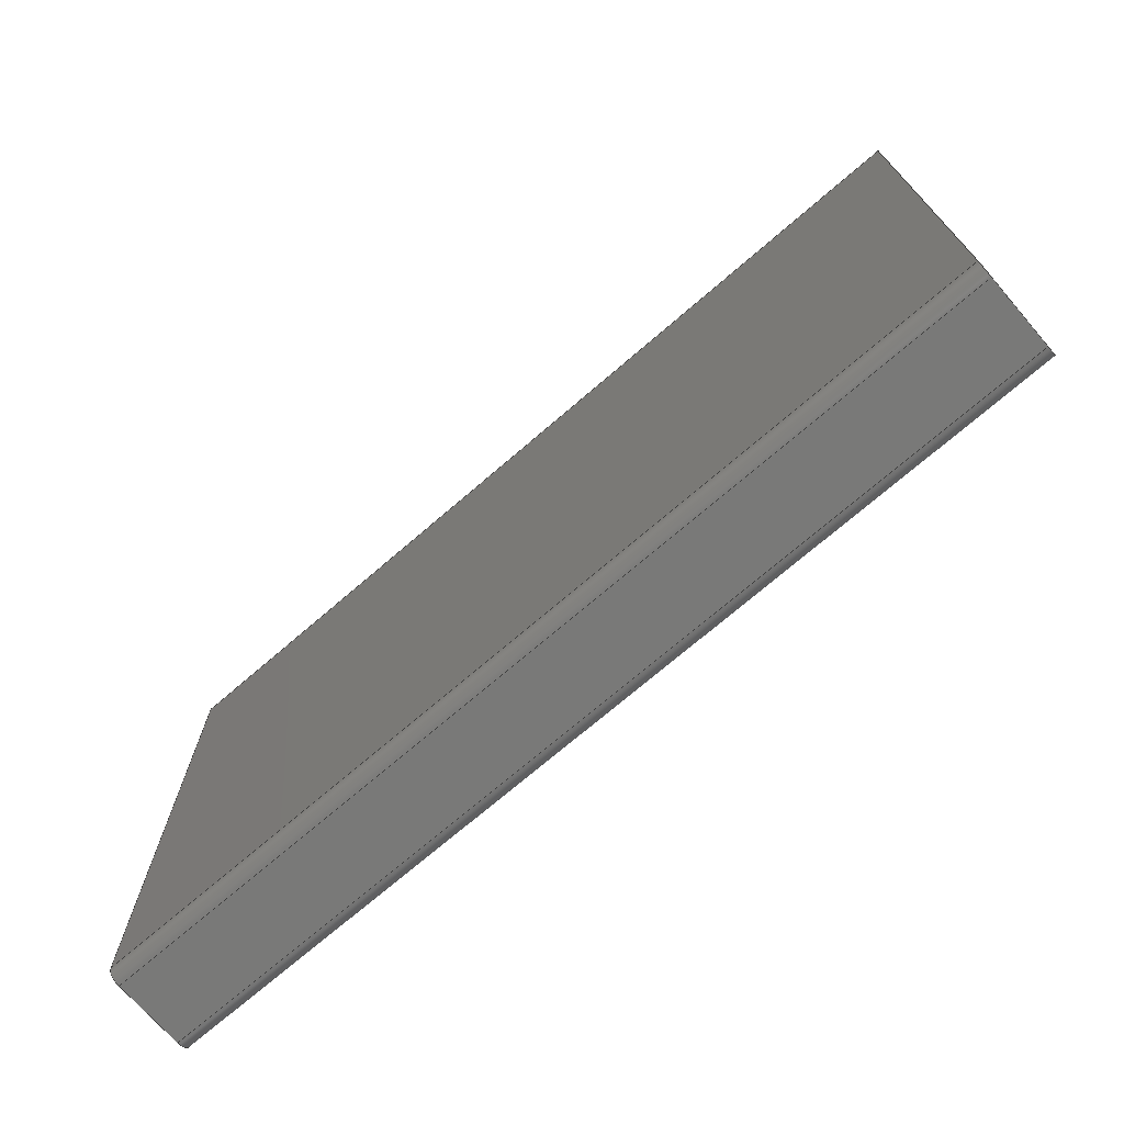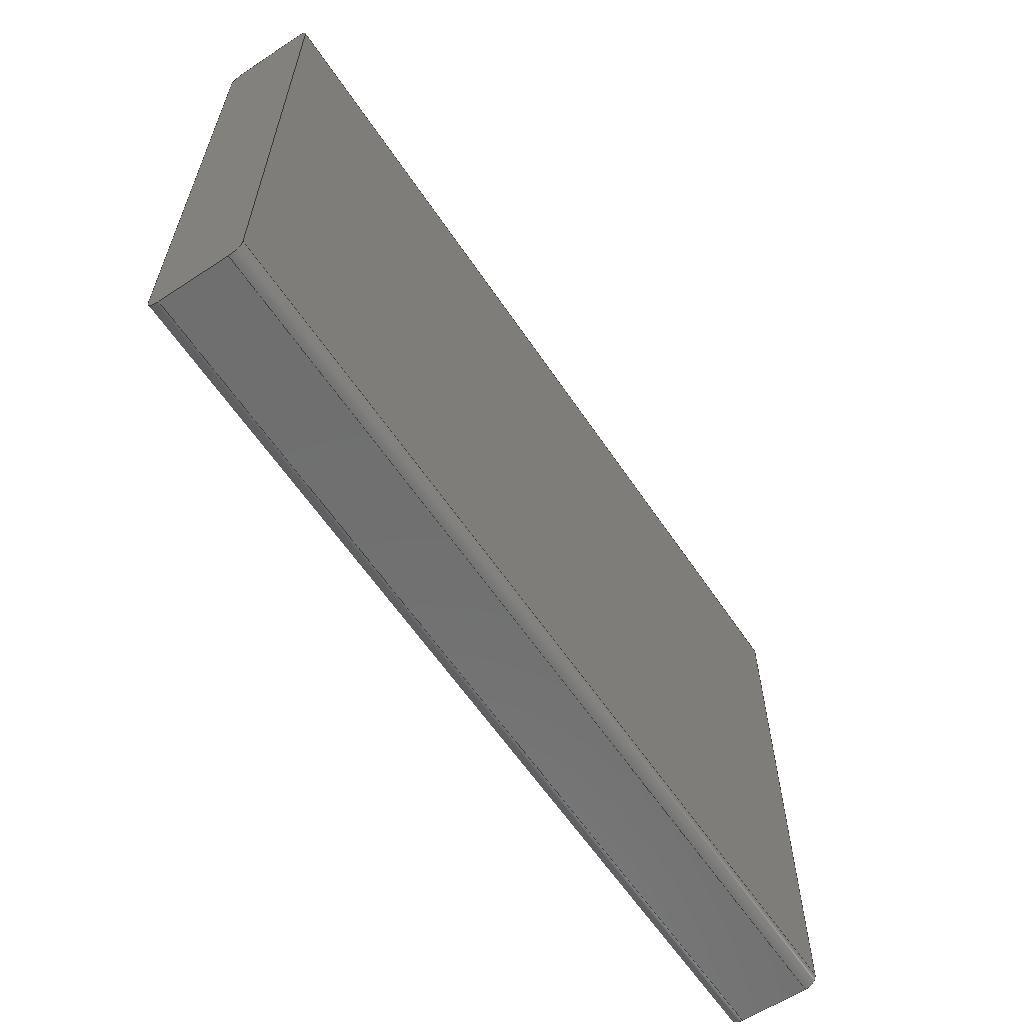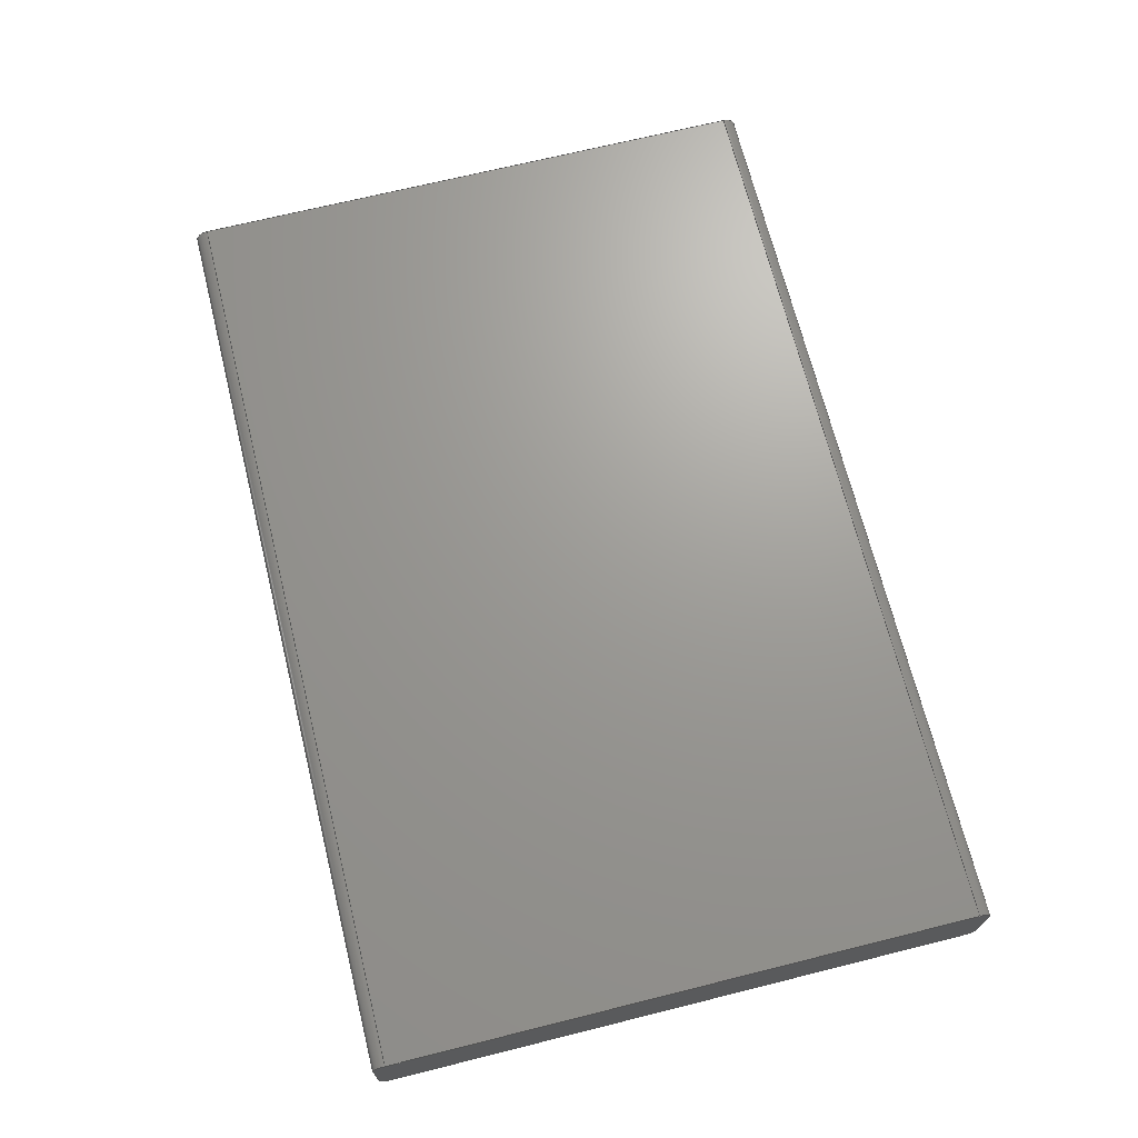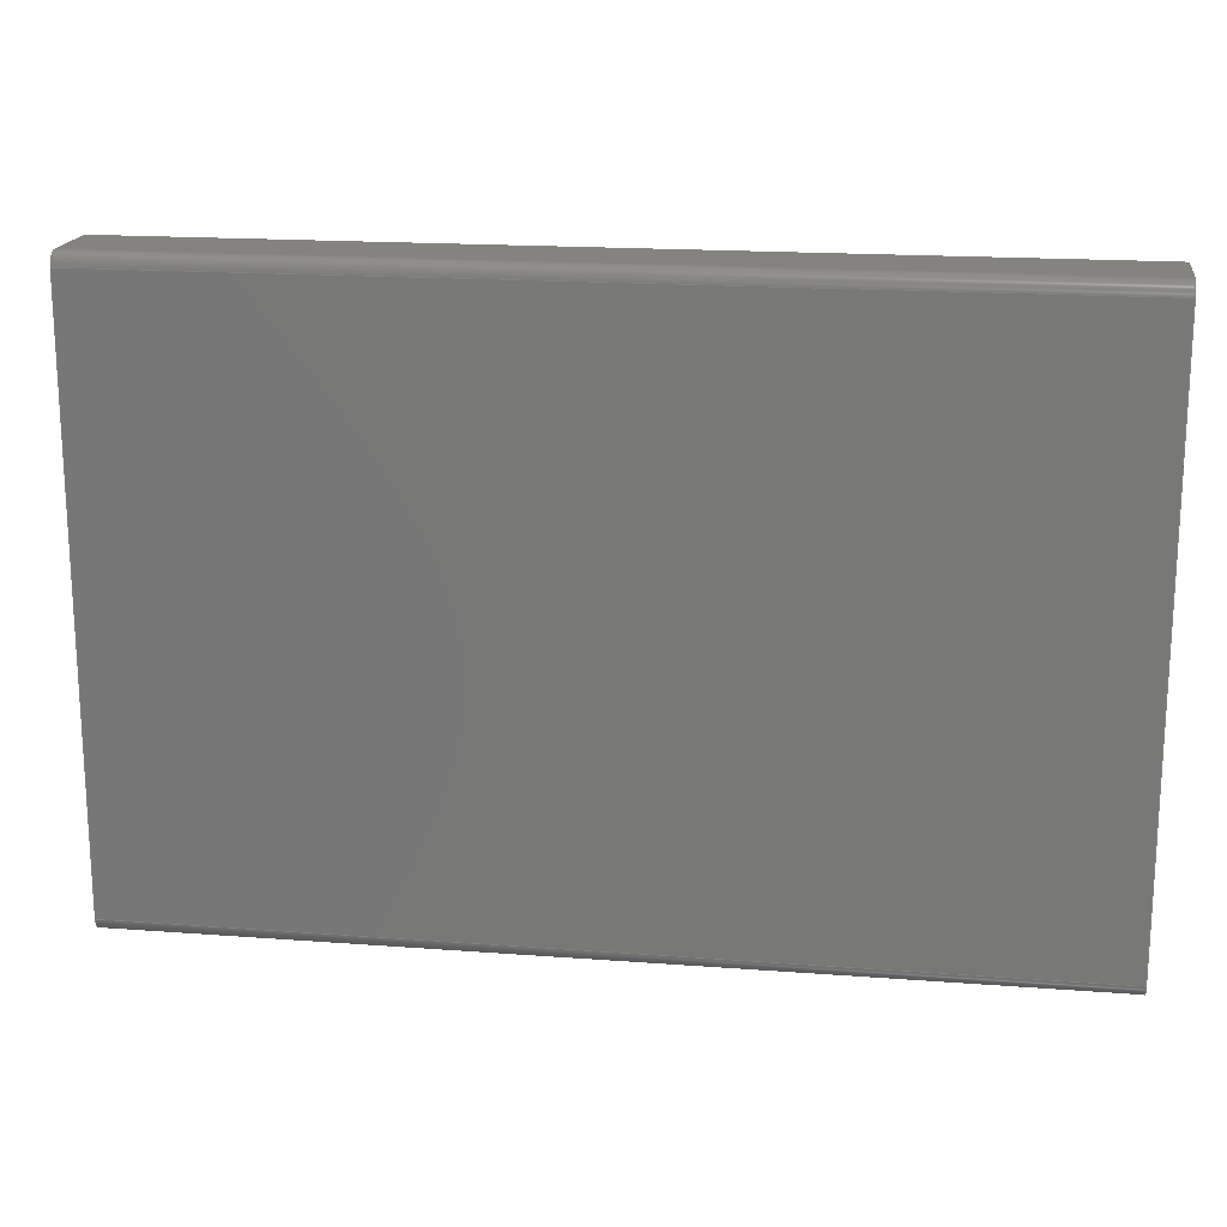
<metadata>
{"format":"step","ext":"step","renderer":"f3d","projection":"perspective","resolution":1024,"background":"white","views":[{"elev":-71.8,"azim":40.8,"up":"+Z"},{"elev":-61.1,"azim":123.8,"up":"+Z"},{"elev":69.2,"azim":76.0,"up":"+Y"},{"elev":17.8,"azim":8.4,"up":"+Z"}]}
</metadata>
<code>
ISO-10303-21;
DATA;
#1=(NAMED_UNIT(*)PLANE_ANGLE_UNIT()SI_UNIT($,.RADIAN.));
#2=PLANE_ANGLE_MEASURE_WITH_UNIT(PLANE_ANGLE_MEASURE(0.01745),#1);
#3=(CONVERSION_BASED_UNIT('DEGREE',#2)NAMED_UNIT(#4)PLANE_ANGLE_UNIT());
#4=DIMENSIONAL_EXPONENTS(0,0,0,0,0,0,0);
#5=(NAMED_UNIT(*)SI_UNIT($,.STERADIAN.)SOLID_ANGLE_UNIT());
#6=(LENGTH_UNIT()NAMED_UNIT(*)SI_UNIT(.MILLI.,.METRE.));
#7=UNCERTAINTY_MEASURE_WITH_UNIT(LENGTH_MEASURE(1e-05),#6,'DISTANCE_ACCURACY_VALUE','Maximum Tolerance applied to model');
#8=(GEOMETRIC_REPRESENTATION_CONTEXT(3)GLOBAL_UNCERTAINTY_ASSIGNED_CONTEXT((#7))GLOBAL_UNIT_ASSIGNED_CONTEXT((#6,#3,#5))REPRESENTATION_CONTEXT('','Headboard'));
#9=CARTESIAN_POINT('',(0,0,0));
#10=DIRECTION('',(0,0,1));
#11=DIRECTION('',(1,0,0));
#12=AXIS2_PLACEMENT_3D('TS3D_PRODUCT_CSYS',#9,#10,#11);
#13=CARTESIAN_POINT('',(-162.2,42.4,28.38));
#14=DIRECTION('',(0,0,1));
#15=DIRECTION('',(1,0,0));
#16=AXIS2_PLACEMENT_3D('',#13,#14,#15);
#17=PLANE('',#16);
#18=CARTESIAN_POINT('',(-50.8,49.39,28.38));
#19=VERTEX_POINT('',#18);
#20=CARTESIAN_POINT('',(-50.8,35.41,28.38));
#21=VERTEX_POINT('',#20);
#22=CARTESIAN_POINT('',(-50.8,49.39,28.38));
#23=DIRECTION('',(0,-1,0));
#24=VECTOR('',#23,13.98);
#25=LINE('',#22,#24);
#26=EDGE_CURVE('',#19,#21,#25,.T.);
#27=ORIENTED_EDGE('',*,*,#26,.F.);
#28=CARTESIAN_POINT('',(130.4,49.39,28.38));
#29=VERTEX_POINT('',#28);
#30=CARTESIAN_POINT('',(-50.8,49.39,28.38));
#31=DIRECTION('',(1,0,-0));
#32=VECTOR('',#31,181.2);
#33=LINE('',#30,#32);
#34=EDGE_CURVE('',#19,#29,#33,.T.);
#35=ORIENTED_EDGE('',*,*,#34,.T.);
#36=CARTESIAN_POINT('',(130.4,35.41,28.38));
#37=VERTEX_POINT('',#36);
#38=CARTESIAN_POINT('',(130.4,49.39,28.38));
#39=DIRECTION('',(0,-1,0));
#40=VECTOR('',#39,13.98);
#41=LINE('',#38,#40);
#42=EDGE_CURVE('',#29,#37,#41,.T.);
#43=ORIENTED_EDGE('',*,*,#42,.T.);
#44=CARTESIAN_POINT('',(130.4,35.41,28.38));
#45=DIRECTION('',(-1,-0,0));
#46=VECTOR('',#45,181.2);
#47=LINE('',#44,#46);
#48=EDGE_CURVE('',#37,#21,#47,.T.);
#49=ORIENTED_EDGE('',*,*,#48,.T.);
#50=EDGE_LOOP('',(#27,#35,#43,#49));
#51=FACE_BOUND('',#50,.T.);
#52=ADVANCED_FACE('',(#51),#17,.F.);
#53=CARTESIAN_POINT('',(-162.2,51.93,121.6));
#54=DIRECTION('',(0,-1,-0));
#55=DIRECTION('',(0,0,-1));
#56=AXIS2_PLACEMENT_3D('',#53,#54,#55);
#57=PLANE('',#56);
#58=CARTESIAN_POINT('',(130.4,51.93,146));
#59=VERTEX_POINT('',#58);
#60=CARTESIAN_POINT('',(130.4,51.93,30.91));
#61=VERTEX_POINT('',#60);
#62=CARTESIAN_POINT('',(130.4,51.93,146));
#63=DIRECTION('',(0,0,-1));
#64=VECTOR('',#63,115.1);
#65=LINE('',#62,#64);
#66=EDGE_CURVE('',#59,#61,#65,.T.);
#67=ORIENTED_EDGE('',*,*,#66,.T.);
#68=CARTESIAN_POINT('',(-50.8,51.93,30.91));
#69=VERTEX_POINT('',#68);
#70=CARTESIAN_POINT('',(130.4,51.93,30.91));
#71=DIRECTION('',(-1,-0,0));
#72=VECTOR('',#71,181.2);
#73=LINE('',#70,#72);
#74=EDGE_CURVE('',#61,#69,#73,.T.);
#75=ORIENTED_EDGE('',*,*,#74,.T.);
#76=CARTESIAN_POINT('',(-50.8,51.93,146));
#77=VERTEX_POINT('',#76);
#78=CARTESIAN_POINT('',(-50.8,51.93,146));
#79=DIRECTION('',(0,0,-1));
#80=VECTOR('',#79,115.1);
#81=LINE('',#78,#80);
#82=EDGE_CURVE('',#77,#69,#81,.T.);
#83=ORIENTED_EDGE('',*,*,#82,.F.);
#84=CARTESIAN_POINT('',(-50.8,51.93,146));
#85=DIRECTION('',(1,0,-0));
#86=VECTOR('',#85,181.2);
#87=LINE('',#84,#86);
#88=EDGE_CURVE('',#77,#59,#87,.T.);
#89=ORIENTED_EDGE('',*,*,#88,.T.);
#90=EDGE_LOOP('',(#67,#75,#83,#89));
#91=FACE_BOUND('',#90,.T.);
#92=ADVANCED_FACE('',(#91),#57,.F.);
#93=CARTESIAN_POINT('',(-162.2,42.4,148.6));
#94=DIRECTION('',(0,0,-1));
#95=DIRECTION('',(-1,0,0));
#96=AXIS2_PLACEMENT_3D('',#93,#94,#95);
#97=PLANE('',#96);
#98=CARTESIAN_POINT('',(130.4,35.41,148.6));
#99=VERTEX_POINT('',#98);
#100=CARTESIAN_POINT('',(130.4,49.39,148.6));
#101=VERTEX_POINT('',#100);
#102=CARTESIAN_POINT('',(130.4,35.41,148.6));
#103=DIRECTION('',(0,1,0));
#104=VECTOR('',#103,13.98);
#105=LINE('',#102,#104);
#106=EDGE_CURVE('',#99,#101,#105,.T.);
#107=ORIENTED_EDGE('',*,*,#106,.T.);
#108=CARTESIAN_POINT('',(-50.8,49.39,148.6));
#109=VERTEX_POINT('',#108);
#110=CARTESIAN_POINT('',(130.4,49.39,148.6));
#111=DIRECTION('',(-1,-0,0));
#112=VECTOR('',#111,181.2);
#113=LINE('',#110,#112);
#114=EDGE_CURVE('',#101,#109,#113,.T.);
#115=ORIENTED_EDGE('',*,*,#114,.T.);
#116=CARTESIAN_POINT('',(-50.8,35.41,148.6));
#117=VERTEX_POINT('',#116);
#118=CARTESIAN_POINT('',(-50.8,35.41,148.6));
#119=DIRECTION('',(0,1,0));
#120=VECTOR('',#119,13.98);
#121=LINE('',#118,#120);
#122=EDGE_CURVE('',#117,#109,#121,.T.);
#123=ORIENTED_EDGE('',*,*,#122,.F.);
#124=CARTESIAN_POINT('',(-50.8,35.41,148.6));
#125=DIRECTION('',(1,0,-0));
#126=VECTOR('',#125,181.2);
#127=LINE('',#124,#126);
#128=EDGE_CURVE('',#117,#99,#127,.T.);
#129=ORIENTED_EDGE('',*,*,#128,.T.);
#130=EDGE_LOOP('',(#107,#115,#123,#129));
#131=FACE_BOUND('',#130,.T.);
#132=ADVANCED_FACE('',(#131),#97,.F.);
#133=CARTESIAN_POINT('',(-162.2,32.88,121.6));
#134=DIRECTION('',(0,1,0));
#135=DIRECTION('',(0,0,1));
#136=AXIS2_PLACEMENT_3D('',#133,#134,#135);
#137=PLANE('',#136);
#138=CARTESIAN_POINT('',(130.4,32.88,30.91));
#139=VERTEX_POINT('',#138);
#140=CARTESIAN_POINT('',(130.4,32.88,146));
#141=VERTEX_POINT('',#140);
#142=CARTESIAN_POINT('',(130.4,32.88,30.91));
#143=DIRECTION('',(0,0,1));
#144=VECTOR('',#143,115.1);
#145=LINE('',#142,#144);
#146=EDGE_CURVE('',#139,#141,#145,.T.);
#147=ORIENTED_EDGE('',*,*,#146,.T.);
#148=CARTESIAN_POINT('',(-50.8,32.88,146));
#149=VERTEX_POINT('',#148);
#150=CARTESIAN_POINT('',(130.4,32.88,146));
#151=DIRECTION('',(-1,-0,0));
#152=VECTOR('',#151,181.2);
#153=LINE('',#150,#152);
#154=EDGE_CURVE('',#141,#149,#153,.T.);
#155=ORIENTED_EDGE('',*,*,#154,.T.);
#156=CARTESIAN_POINT('',(-50.8,32.88,30.91));
#157=VERTEX_POINT('',#156);
#158=CARTESIAN_POINT('',(-50.8,32.88,30.91));
#159=DIRECTION('',(0,0,1));
#160=VECTOR('',#159,115.1);
#161=LINE('',#158,#160);
#162=EDGE_CURVE('',#157,#149,#161,.T.);
#163=ORIENTED_EDGE('',*,*,#162,.F.);
#164=CARTESIAN_POINT('',(-50.8,32.88,30.91));
#165=DIRECTION('',(1,0,-0));
#166=VECTOR('',#165,181.2);
#167=LINE('',#164,#166);
#168=EDGE_CURVE('',#157,#139,#167,.T.);
#169=ORIENTED_EDGE('',*,*,#168,.T.);
#170=EDGE_LOOP('',(#147,#155,#163,#169));
#171=FACE_BOUND('',#170,.T.);
#172=ADVANCED_FACE('',(#171),#137,.F.);
#173=CARTESIAN_POINT('',(-50.8,0,4.245));
#174=DIRECTION('',(1,0,0));
#175=DIRECTION('',(0,1,0));
#176=AXIS2_PLACEMENT_3D('',#173,#174,#175);
#177=PLANE('',#176);
#178=ORIENTED_EDGE('',*,*,#82,.T.);
#179=CARTESIAN_POINT('',(-50.8,49.39,30.91));
#180=DIRECTION('',(-1,-0,-0));
#181=DIRECTION('',(0,0,-1));
#182=AXIS2_PLACEMENT_3D('',#179,#180,#181);
#183=CIRCLE('',#182,2.534);
#184=EDGE_CURVE('',#69,#19,#183,.T.);
#185=ORIENTED_EDGE('',*,*,#184,.T.);
#186=ORIENTED_EDGE('',*,*,#26,.T.);
#187=CARTESIAN_POINT('',(-50.8,35.41,30.91));
#188=DIRECTION('',(-1,-0,-0));
#189=DIRECTION('',(0,0,-1));
#190=AXIS2_PLACEMENT_3D('',#187,#188,#189);
#191=CIRCLE('',#190,2.534);
#192=EDGE_CURVE('',#21,#157,#191,.T.);
#193=ORIENTED_EDGE('',*,*,#192,.T.);
#194=ORIENTED_EDGE('',*,*,#162,.T.);
#195=CARTESIAN_POINT('',(-50.8,35.41,146));
#196=DIRECTION('',(-1,-0,-0));
#197=DIRECTION('',(0,0,-1));
#198=AXIS2_PLACEMENT_3D('',#195,#196,#197);
#199=CIRCLE('',#198,2.534);
#200=EDGE_CURVE('',#149,#117,#199,.T.);
#201=ORIENTED_EDGE('',*,*,#200,.T.);
#202=ORIENTED_EDGE('',*,*,#122,.T.);
#203=CARTESIAN_POINT('',(-50.8,49.39,146));
#204=DIRECTION('',(-1,-0,-0));
#205=DIRECTION('',(0,0,-1));
#206=AXIS2_PLACEMENT_3D('',#203,#204,#205);
#207=CIRCLE('',#206,2.534);
#208=EDGE_CURVE('',#109,#77,#207,.T.);
#209=ORIENTED_EDGE('',*,*,#208,.T.);
#210=EDGE_LOOP('',(#178,#185,#186,#193,#194,#201,#202,#209));
#211=FACE_BOUND('',#210,.T.);
#212=ADVANCED_FACE('',(#211),#177,.F.);
#213=CARTESIAN_POINT('',(130.4,0,4.245));
#214=DIRECTION('',(1,0,0));
#215=DIRECTION('',(0,1,0));
#216=AXIS2_PLACEMENT_3D('',#213,#214,#215);
#217=PLANE('',#216);
#218=ORIENTED_EDGE('',*,*,#42,.F.);
#219=CARTESIAN_POINT('',(130.4,49.39,30.91));
#220=DIRECTION('',(1,0,0));
#221=DIRECTION('',(0,0,-1));
#222=AXIS2_PLACEMENT_3D('',#219,#220,#221);
#223=CIRCLE('',#222,2.534);
#224=EDGE_CURVE('',#29,#61,#223,.T.);
#225=ORIENTED_EDGE('',*,*,#224,.T.);
#226=ORIENTED_EDGE('',*,*,#66,.F.);
#227=CARTESIAN_POINT('',(130.4,49.39,146));
#228=DIRECTION('',(1,0,0));
#229=DIRECTION('',(0,0,-1));
#230=AXIS2_PLACEMENT_3D('',#227,#228,#229);
#231=CIRCLE('',#230,2.534);
#232=EDGE_CURVE('',#59,#101,#231,.T.);
#233=ORIENTED_EDGE('',*,*,#232,.T.);
#234=ORIENTED_EDGE('',*,*,#106,.F.);
#235=CARTESIAN_POINT('',(130.4,35.41,146));
#236=DIRECTION('',(1,0,0));
#237=DIRECTION('',(0,0,-1));
#238=AXIS2_PLACEMENT_3D('',#235,#236,#237);
#239=CIRCLE('',#238,2.534);
#240=EDGE_CURVE('',#99,#141,#239,.T.);
#241=ORIENTED_EDGE('',*,*,#240,.T.);
#242=ORIENTED_EDGE('',*,*,#146,.F.);
#243=CARTESIAN_POINT('',(130.4,35.41,30.91));
#244=DIRECTION('',(1,0,0));
#245=DIRECTION('',(0,0,-1));
#246=AXIS2_PLACEMENT_3D('',#243,#244,#245);
#247=CIRCLE('',#246,2.534);
#248=EDGE_CURVE('',#139,#37,#247,.T.);
#249=ORIENTED_EDGE('',*,*,#248,.T.);
#250=EDGE_LOOP('',(#218,#225,#226,#233,#234,#241,#242,#249));
#251=FACE_BOUND('',#250,.T.);
#252=ADVANCED_FACE('',(#251),#217,.T.);
#253=CARTESIAN_POINT('',(-162.2,49.39,30.91));
#254=DIRECTION('',(1,0,0));
#255=DIRECTION('',(0,0,-1));
#256=AXIS2_PLACEMENT_3D('',#253,#254,#255);
#257=CYLINDRICAL_SURFACE('',#256,2.534);
#258=ORIENTED_EDGE('',*,*,#184,.F.);
#259=ORIENTED_EDGE('',*,*,#74,.F.);
#260=ORIENTED_EDGE('',*,*,#224,.F.);
#261=ORIENTED_EDGE('',*,*,#34,.F.);
#262=EDGE_LOOP('',(#258,#259,#260,#261));
#263=FACE_BOUND('',#262,.T.);
#264=ADVANCED_FACE('',(#263),#257,.T.);
#265=CARTESIAN_POINT('',(-162.2,49.39,146));
#266=DIRECTION('',(1,0,0));
#267=DIRECTION('',(0,0,-1));
#268=AXIS2_PLACEMENT_3D('',#265,#266,#267);
#269=CYLINDRICAL_SURFACE('',#268,2.534);
#270=ORIENTED_EDGE('',*,*,#208,.F.);
#271=ORIENTED_EDGE('',*,*,#114,.F.);
#272=ORIENTED_EDGE('',*,*,#232,.F.);
#273=ORIENTED_EDGE('',*,*,#88,.F.);
#274=EDGE_LOOP('',(#270,#271,#272,#273));
#275=FACE_BOUND('',#274,.T.);
#276=ADVANCED_FACE('',(#275),#269,.T.);
#277=CARTESIAN_POINT('',(-162.2,35.41,146));
#278=DIRECTION('',(1,0,0));
#279=DIRECTION('',(0,0,-1));
#280=AXIS2_PLACEMENT_3D('',#277,#278,#279);
#281=CYLINDRICAL_SURFACE('',#280,2.534);
#282=ORIENTED_EDGE('',*,*,#200,.F.);
#283=ORIENTED_EDGE('',*,*,#154,.F.);
#284=ORIENTED_EDGE('',*,*,#240,.F.);
#285=ORIENTED_EDGE('',*,*,#128,.F.);
#286=EDGE_LOOP('',(#282,#283,#284,#285));
#287=FACE_BOUND('',#286,.T.);
#288=ADVANCED_FACE('',(#287),#281,.T.);
#289=CARTESIAN_POINT('',(-162.2,35.41,30.91));
#290=DIRECTION('',(1,0,0));
#291=DIRECTION('',(0,0,-1));
#292=AXIS2_PLACEMENT_3D('',#289,#290,#291);
#293=CYLINDRICAL_SURFACE('',#292,2.534);
#294=ORIENTED_EDGE('',*,*,#192,.F.);
#295=ORIENTED_EDGE('',*,*,#48,.F.);
#296=ORIENTED_EDGE('',*,*,#248,.F.);
#297=ORIENTED_EDGE('',*,*,#168,.F.);
#298=EDGE_LOOP('',(#294,#295,#296,#297));
#299=FACE_BOUND('',#298,.T.);
#300=ADVANCED_FACE('',(#299),#293,.T.);
#301=CLOSED_SHELL('',(#52,#92,#132,#172,#212,#252,#264,#276,#288,#300));
#302=MANIFOLD_SOLID_BREP('Body 03',#301);
#303=COLOUR_RGB('',0.8549,0.7373,0.5765);
#304=FILL_AREA_STYLE_COLOUR('',#303);
#305=FILL_AREA_STYLE('',(#304));
#306=SURFACE_STYLE_FILL_AREA(#305);
#307=SURFACE_SIDE_STYLE('',(#306));
#308=SURFACE_STYLE_USAGE(.BOTH.,#307);
#309=PRESENTATION_STYLE_ASSIGNMENT((#308));
#310=STYLED_ITEM('',(#309),#302);
#311=SHAPE_REPRESENTATION('Headboard',(#12),#8);
#312=ADVANCED_BREP_SHAPE_REPRESENTATION('Headboard',(#302),#8);
#313=SHAPE_REPRESENTATION_RELATIONSHIP('','',#311,#312);
#314=APPLICATION_CONTEXT('configuration controlled 3D design of mechanical parts and assemblies');
#315=APPLICATION_PROTOCOL_DEFINITION('international standard','configuration_control_3d_design_ed2_mim',2004,#314);
#316=PRODUCT_CONTEXT('',#314,'mechanical');
#317=PRODUCT_DEFINITION_CONTEXT('part definition',#314,'design');
#318=PRODUCT('Headboard','Headboard','',(#316));
#319=PRODUCT_RELATED_PRODUCT_CATEGORY('part','',(#318));
#320=PRODUCT_DEFINITION_FORMATION_WITH_SPECIFIED_SOURCE('','',#318,.NOT_KNOWN.);
#321=PRODUCT_DEFINITION('design','',#320,#317);
#322=PRODUCT_DEFINITION_SHAPE('','',#321);
#323=SHAPE_DEFINITION_REPRESENTATION(#322,#311);
#324=DRAUGHTING_MODEL('',(),#8);
#325=MECHANICAL_DESIGN_GEOMETRIC_PRESENTATION_REPRESENTATION('',(#310),#8);
ENDSEC;
END-ISO-10303-21;

</code>
